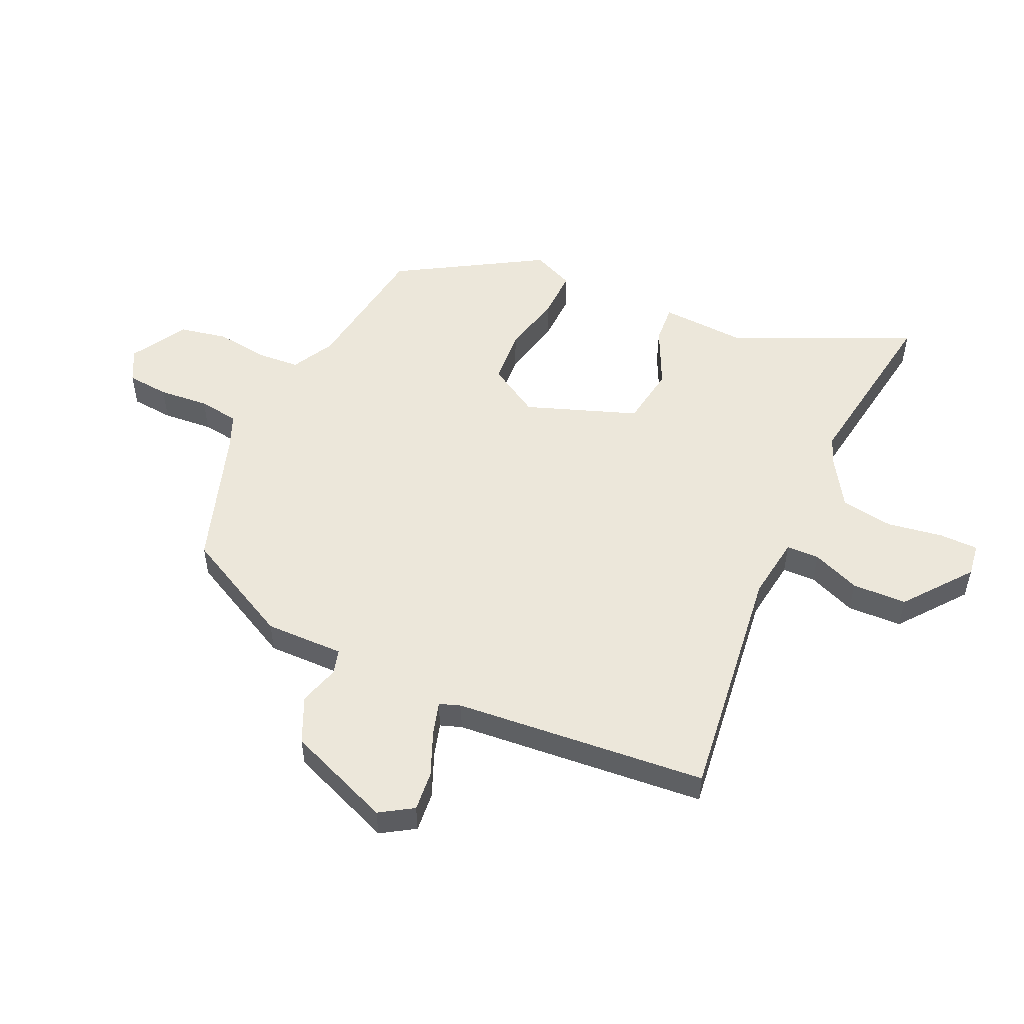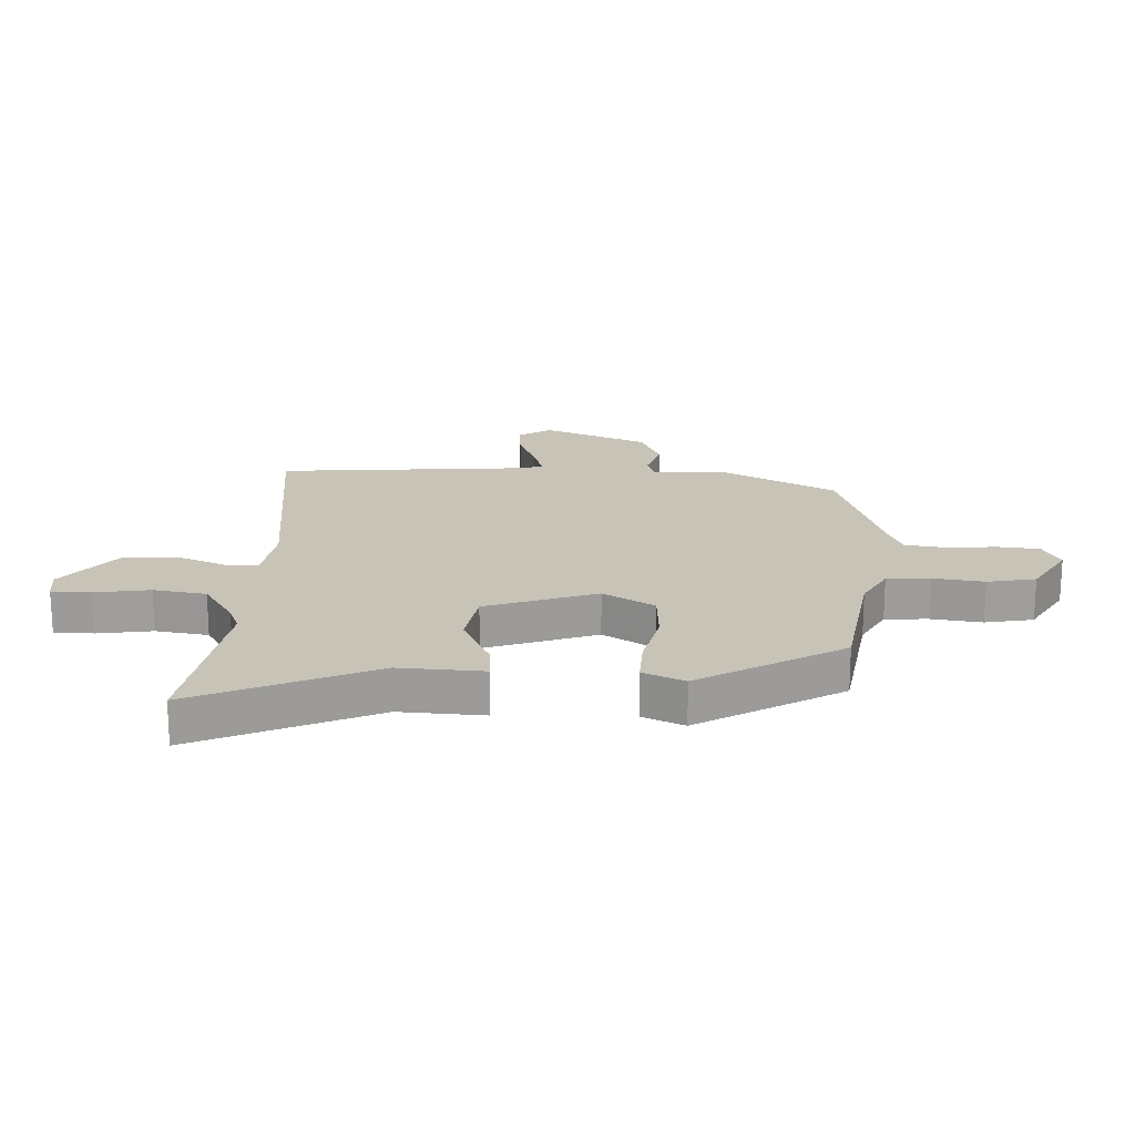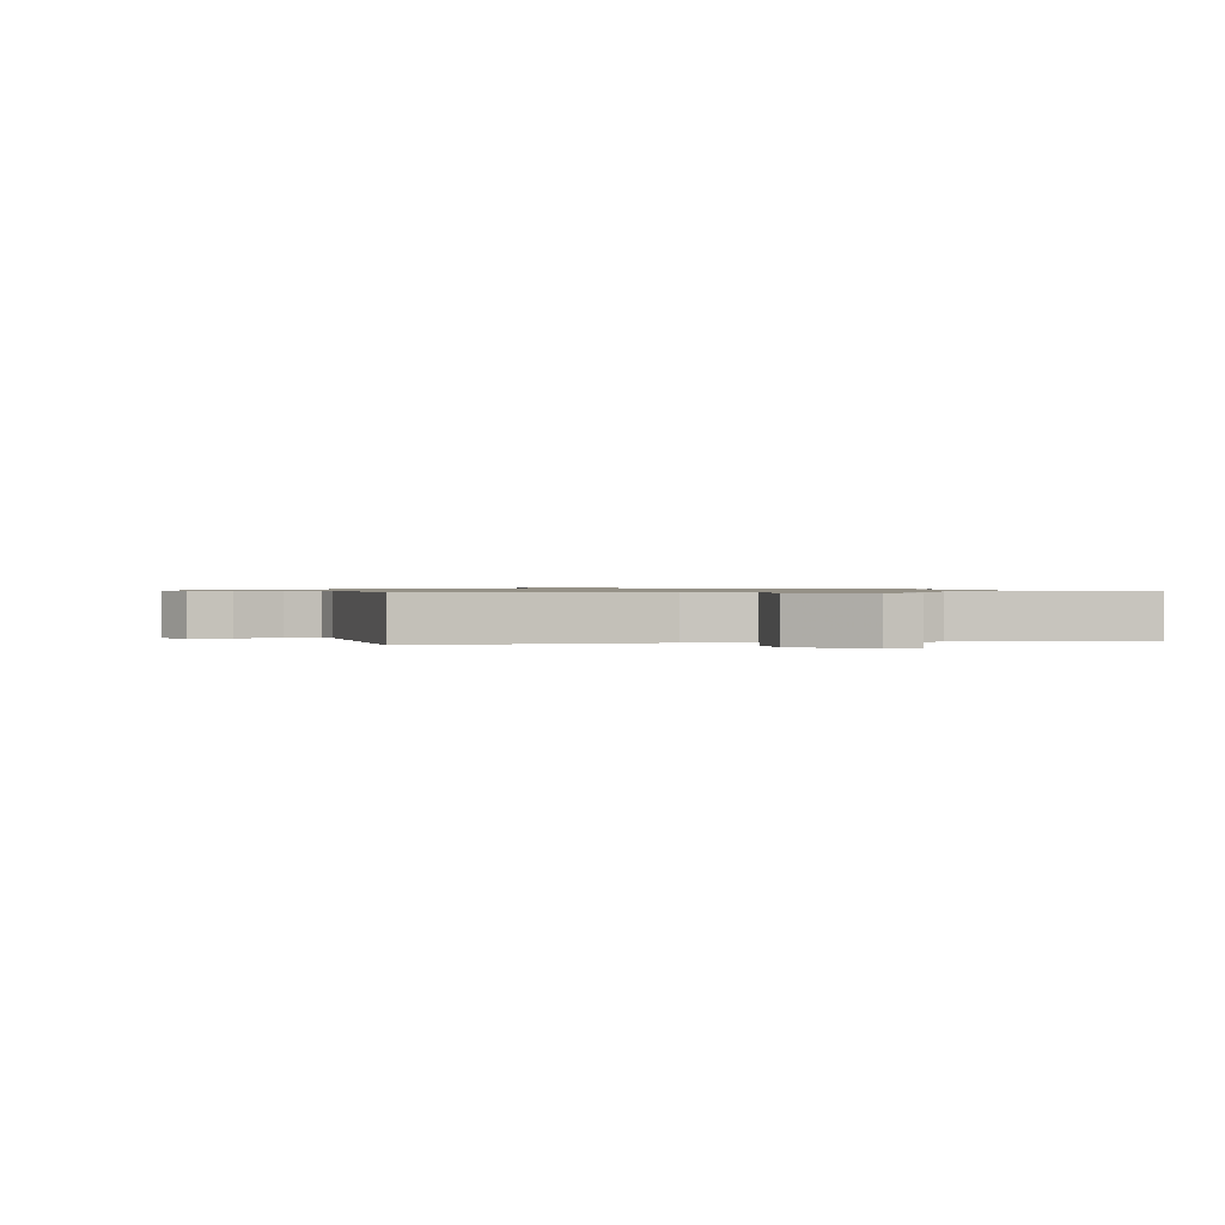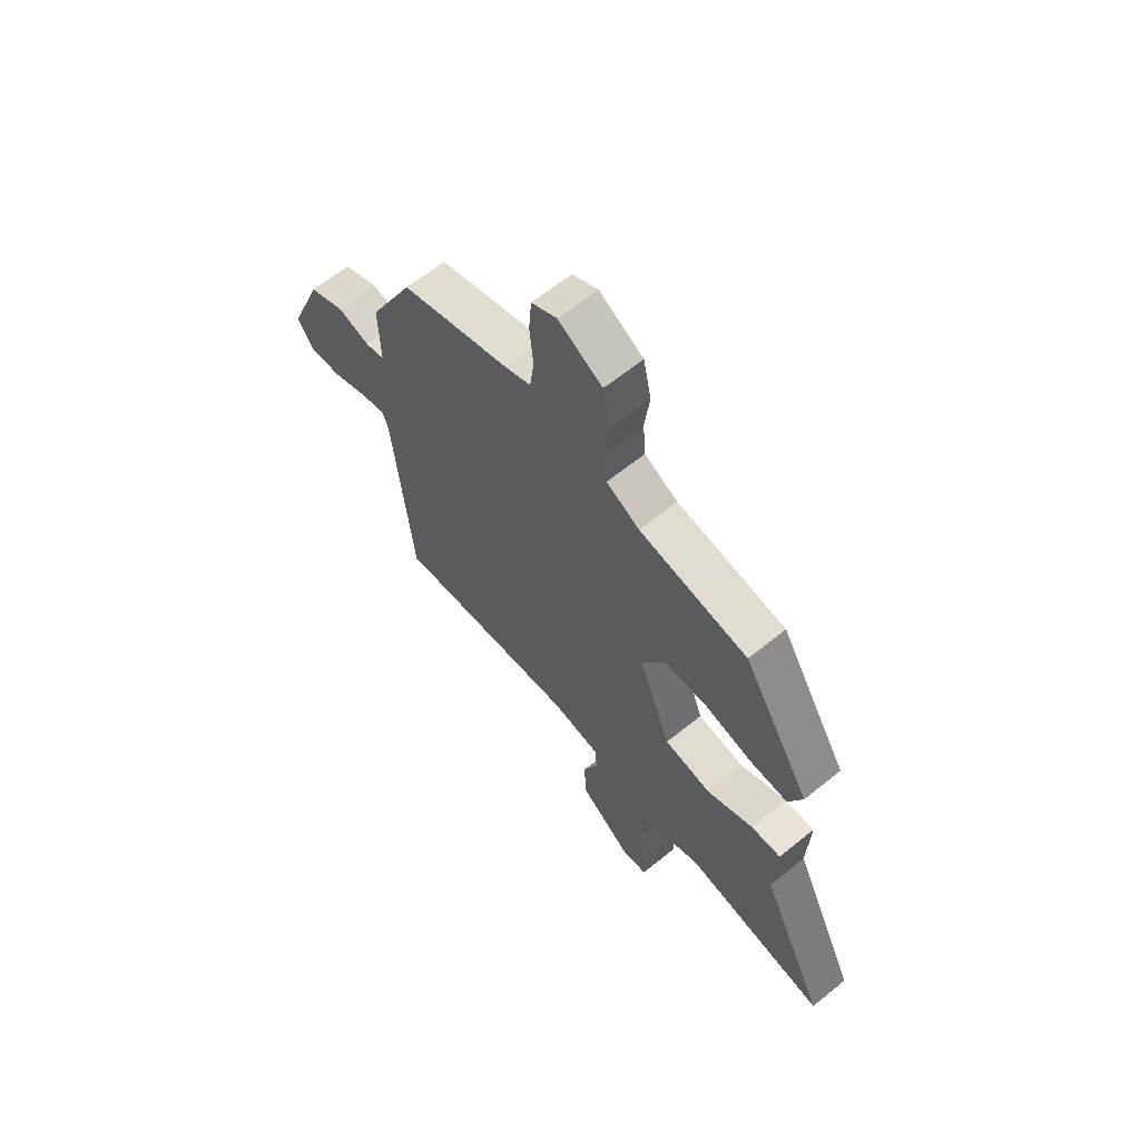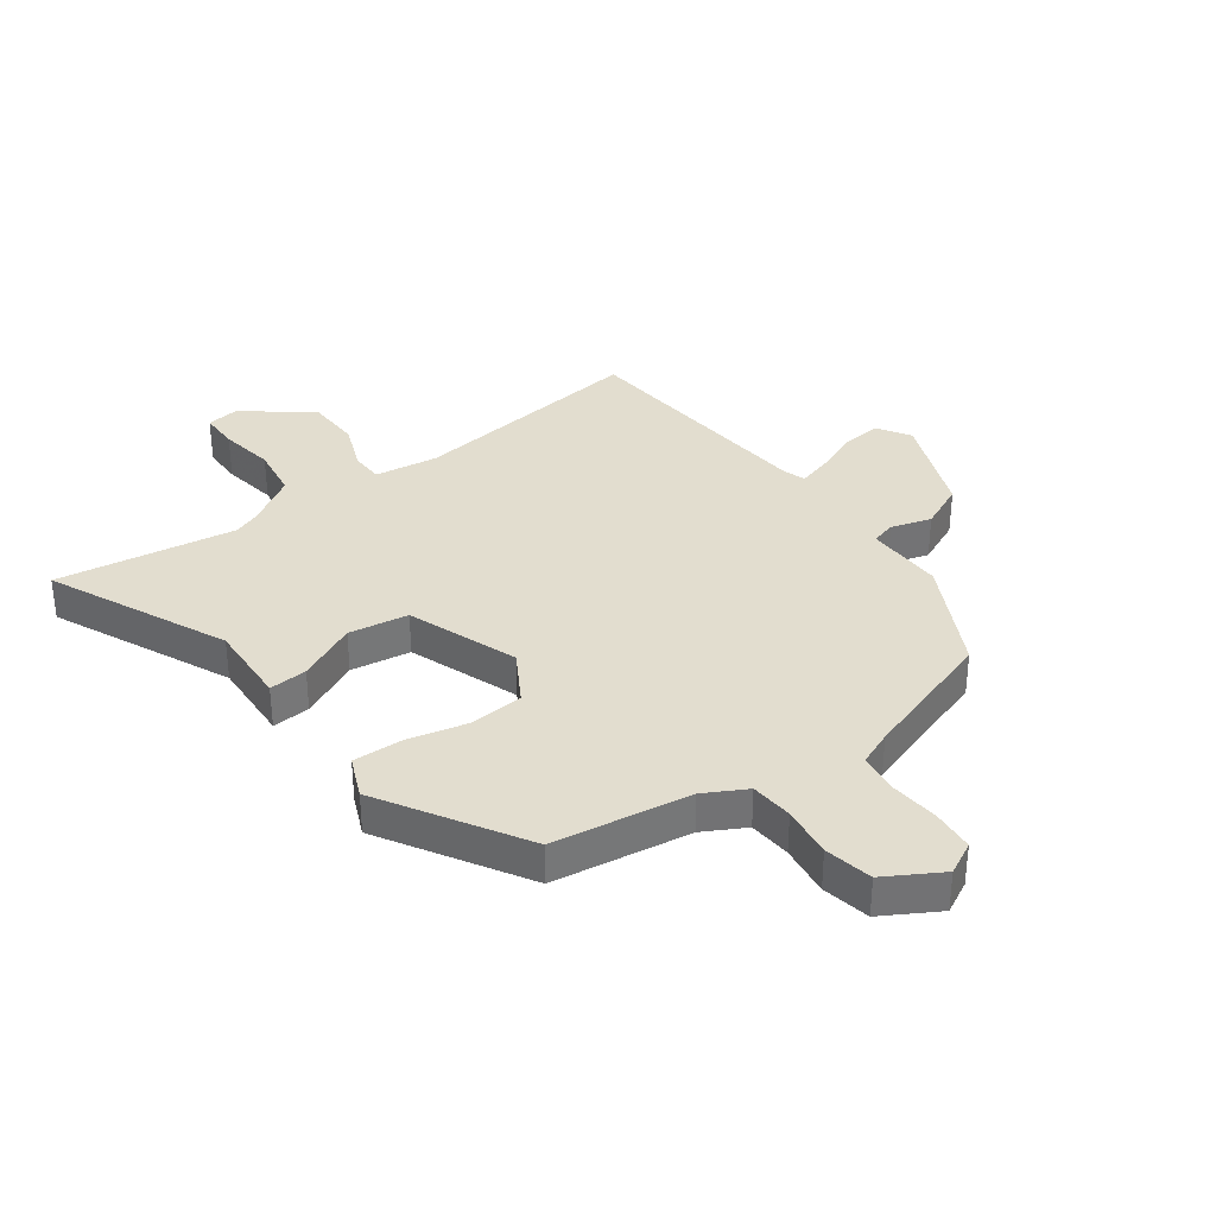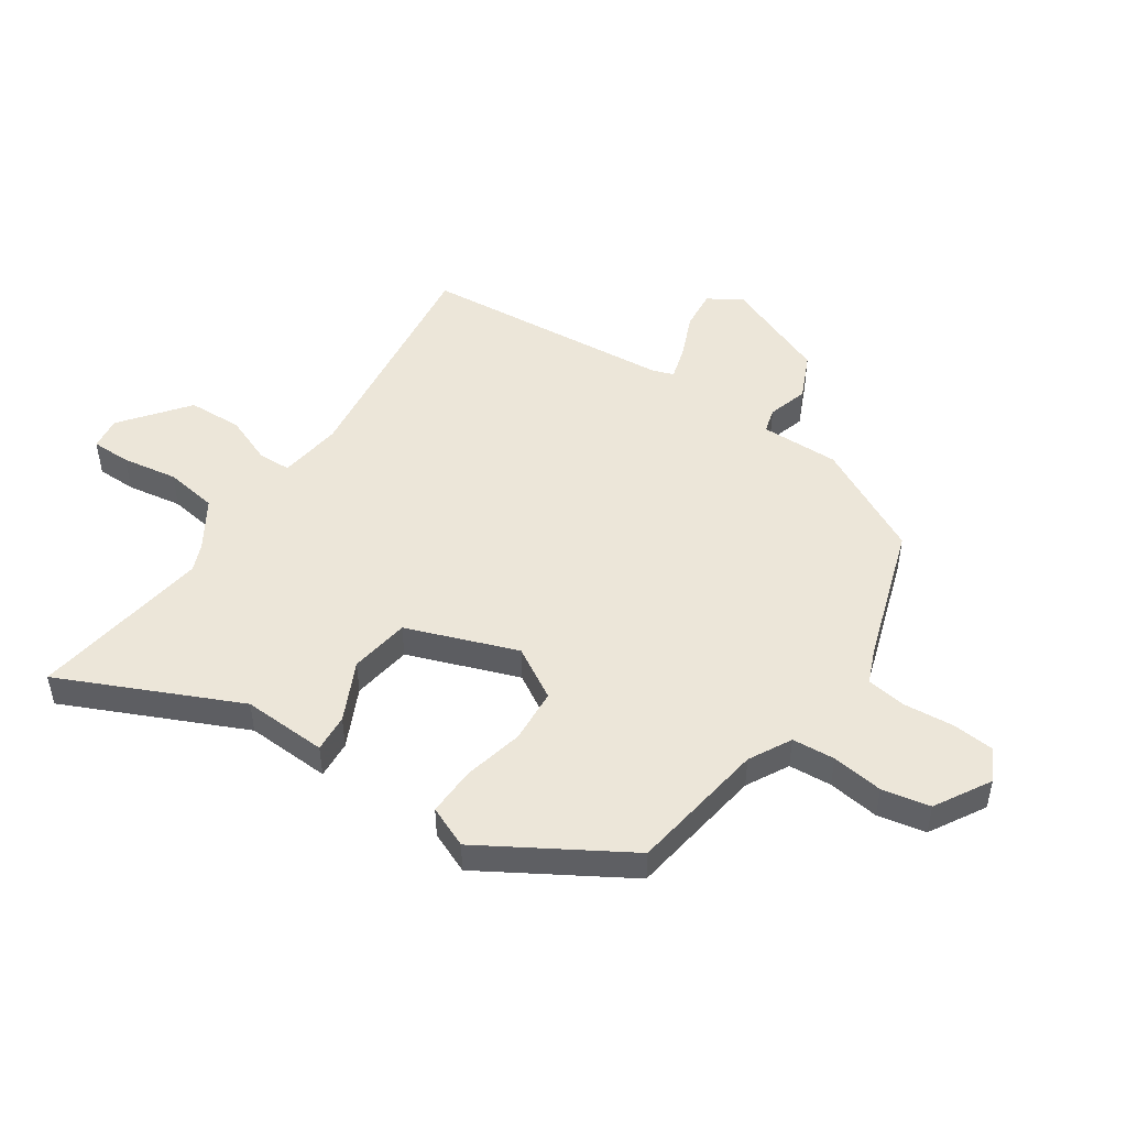
<metadata>
{"format":"obj","ext":"obj","renderer":"f3d","projection":"perspective","resolution":1024,"background":"white","views":[{"elev":52.6,"azim":115.0,"up":"+Y"},{"elev":19.6,"azim":-86.8,"up":"+Y"},{"elev":0.8,"azim":169.9,"up":"+Y"},{"elev":63.9,"azim":-129.2,"up":"+Z"},{"elev":34.8,"azim":-35.8,"up":"+Y"},{"elev":49.2,"azim":-55.6,"up":"+Y"}]}
</metadata>
<code>
v 0.452 0.07 -0.529
v 0.045 0.07 -0.475
v -0.063 0.07 -0.489
v -0.065 0.07 -0.545
v -0.033 0.07 -0.627
v -0.037 0.07 -0.72
v -0.15 0.07 -0.807
v -0.206 0.07 -0.799
v -0.206 0.07 -0.732
v -0.19 0.07 -0.638
v -0.203 0.07 -0.548
v -0.286 0.07 -0.495
v -0.332 0.07 -0.476
v -0.639 0.07 -0.52
v -0.498 0.07 -0.217
v -0.504 0.07 -0.073
v -0.439 0.07 -0.078
v -0.338 0.07 -0.127
v -0.236 0.07 -0.112
v -0.166 0.07 0.076
v -0.217 0.07 0.164
v -0.31 0.07 0.171
v -0.413 0.07 0.148
v -0.496 0.07 0.146
v -0.526 0.07 0.217
v -0.379 0.07 0.459
v -0.144 0.07 0.492
v -0.072 0.07 0.53
v -0.066 0.07 0.603
v -0.077 0.07 0.691
v -0.06 0.07 0.773
v 0.035 0.07 0.827
v 0.09 0.07 0.798
v 0.096 0.07 0.726
v 0.088 0.07 0.641
v 0.097 0.07 0.572
v 0.156 0.07 0.547
v 0.39 0.07 0.468
v 0.486 0.07 0.278
v 0.483 0.07 0.144
v 0.525 0.07 0.132
v 0.594 0.07 0.152
v 0.672 0.07 0.116
v 0.742 0.07 -0.063
v 0.706 0.07 -0.119
v 0.638 0.07 -0.112
v 0.563 0.07 -0.08
v 0.506 0.07 -0.063
v 0.493 0.07 -0.099
v 0.452 0 -0.529
v 0.045 0 -0.475
v -0.063 0 -0.489
v -0.065 0 -0.545
v -0.033 0 -0.627
v -0.037 0 -0.72
v -0.15 0 -0.807
v -0.206 0 -0.799
v -0.206 0 -0.732
v -0.19 0 -0.638
v -0.203 0 -0.548
v -0.286 0 -0.495
v -0.332 0 -0.476
v -0.639 0 -0.52
v -0.498 0 -0.217
v -0.504 0 -0.073
v -0.439 0 -0.078
v -0.338 0 -0.127
v -0.236 0 -0.112
v -0.166 0 0.076
v -0.217 0 0.164
v -0.31 0 0.171
v -0.413 0 0.148
v -0.496 0 0.146
v -0.526 0 0.217
v -0.379 0 0.459
v -0.144 0 0.492
v -0.072 0 0.53
v -0.066 0 0.603
v -0.077 0 0.691
v -0.06 0 0.773
v 0.035 0 0.827
v 0.09 0 0.798
v 0.096 0 0.726
v 0.088 0 0.641
v 0.097 0 0.572
v 0.156 0 0.547
v 0.39 0 0.468
v 0.486 0 0.278
v 0.483 0 0.144
v 0.525 0 0.132
v 0.594 0 0.152
v 0.672 0 0.116
v 0.742 0 -0.063
v 0.706 0 -0.119
v 0.638 0 -0.112
v 0.563 0 -0.08
v 0.506 0 -0.063
v 0.493 0 -0.099
f 44 45 46 47
f 44 47 48
f 41 42 43 44
f 40 41 44 48
f 37 38 39 40
f 36 37 40 48
f 32 33 34 35
f 32 35 36
f 29 30 31 32
f 28 29 32 36
f 27 28 36 48
f 22 23 24 25
f 21 22 25 26
f 20 21 26 27
f 15 16 17 18
f 13 14 15 18
f 12 13 18 19
f 11 12 19 20
f 7 8 9 10
f 7 10 11 20
f 4 5 6 7
f 3 4 7 20
f 49 1 2
f 20 27 48 49
f 2 3 20 49
f 96 95 94 93
f 97 96 93
f 93 92 91 90
f 97 93 90 89
f 89 88 87 86
f 97 89 86 85
f 84 83 82 81
f 85 84 81
f 81 80 79 78
f 85 81 78 77
f 97 85 77 76
f 74 73 72 71
f 75 74 71 70
f 76 75 70 69
f 67 66 65 64
f 67 64 63 62
f 68 67 62 61
f 69 68 61 60
f 59 58 57 56
f 69 60 59 56
f 56 55 54 53
f 69 56 53 52
f 51 50 98
f 98 97 76 69
f 98 69 52 51
f 1 50 51 2
f 2 51 52 3
f 3 52 53 4
f 4 53 54 5
f 5 54 55 6
f 6 55 56 7
f 7 56 57 8
f 8 57 58 9
f 9 58 59 10
f 10 59 60 11
f 11 60 61 12
f 12 61 62 13
f 13 62 63 14
f 14 63 64 15
f 15 64 65 16
f 16 65 66 17
f 17 66 67 18
f 18 67 68 19
f 19 68 69 20
f 20 69 70 21
f 21 70 71 22
f 22 71 72 23
f 23 72 73 24
f 24 73 74 25
f 25 74 75 26
f 26 75 76 27
f 27 76 77 28
f 28 77 78 29
f 29 78 79 30
f 30 79 80 31
f 31 80 81 32
f 32 81 82 33
f 33 82 83 34
f 34 83 84 35
f 35 84 85 36
f 36 85 86 37
f 37 86 87 38
f 38 87 88 39
f 39 88 89 40
f 40 89 90 41
f 41 90 91 42
f 42 91 92 43
f 43 92 93 44
f 44 93 94 45
f 45 94 95 46
f 46 95 96 47
f 47 96 97 48
f 48 97 98 49
f 49 98 50 1

</code>
